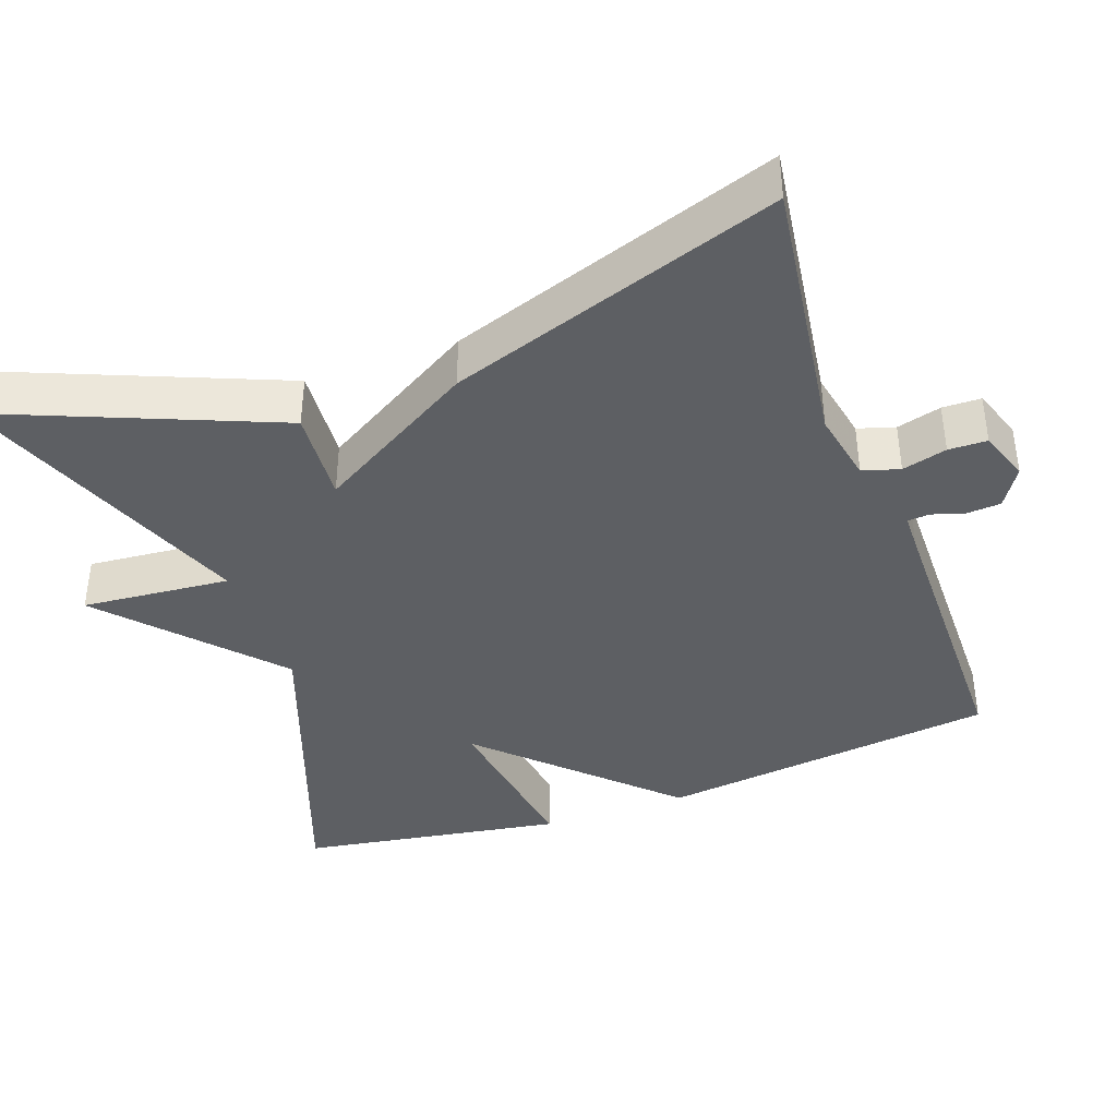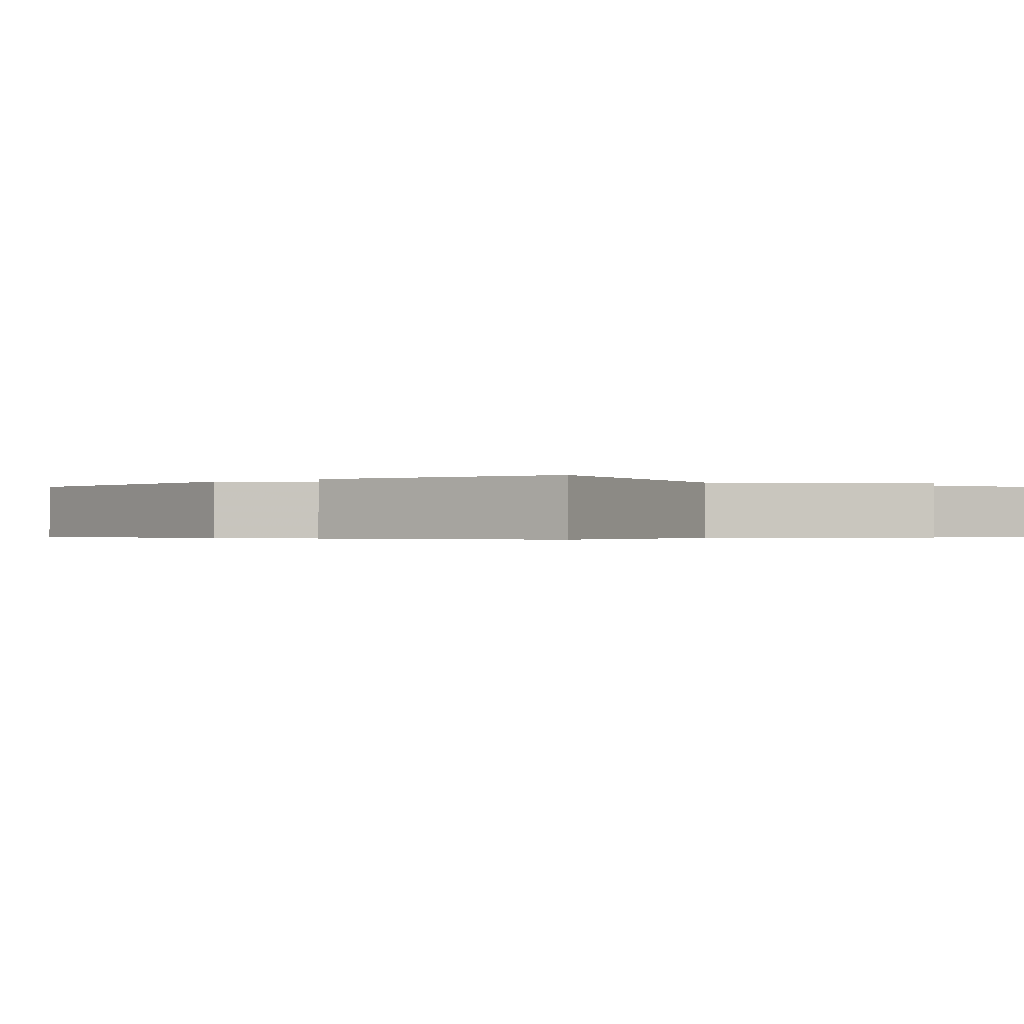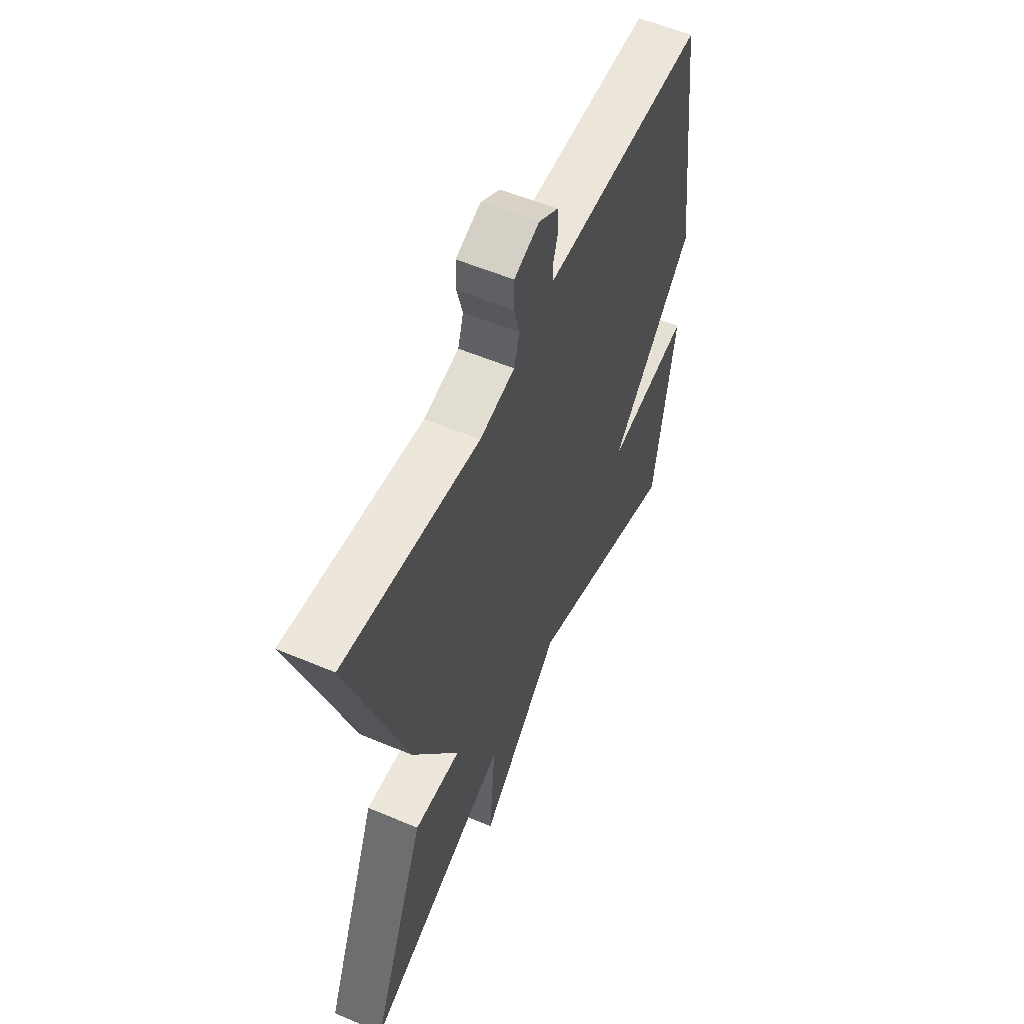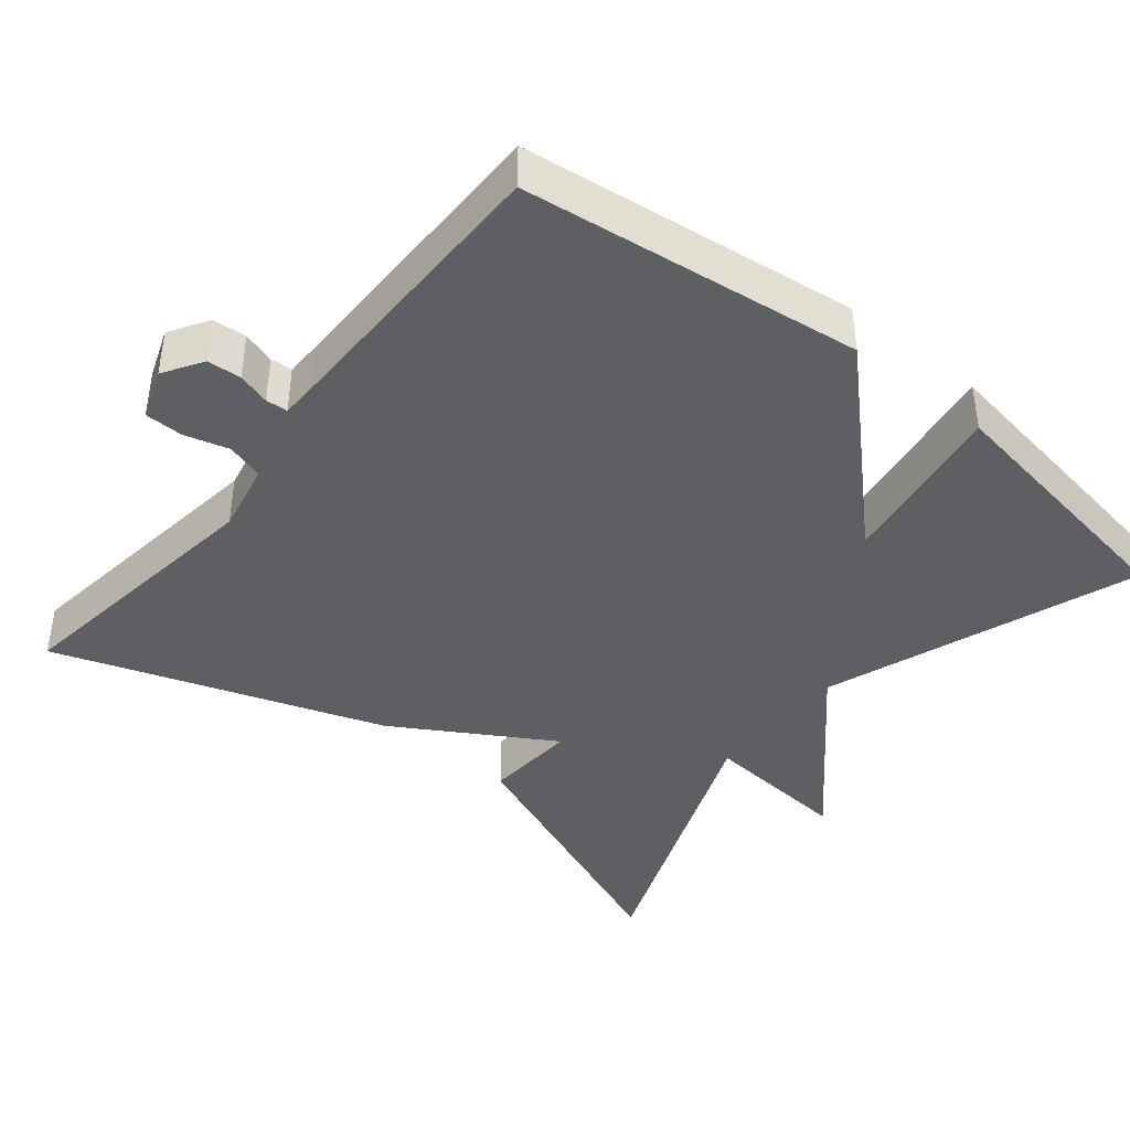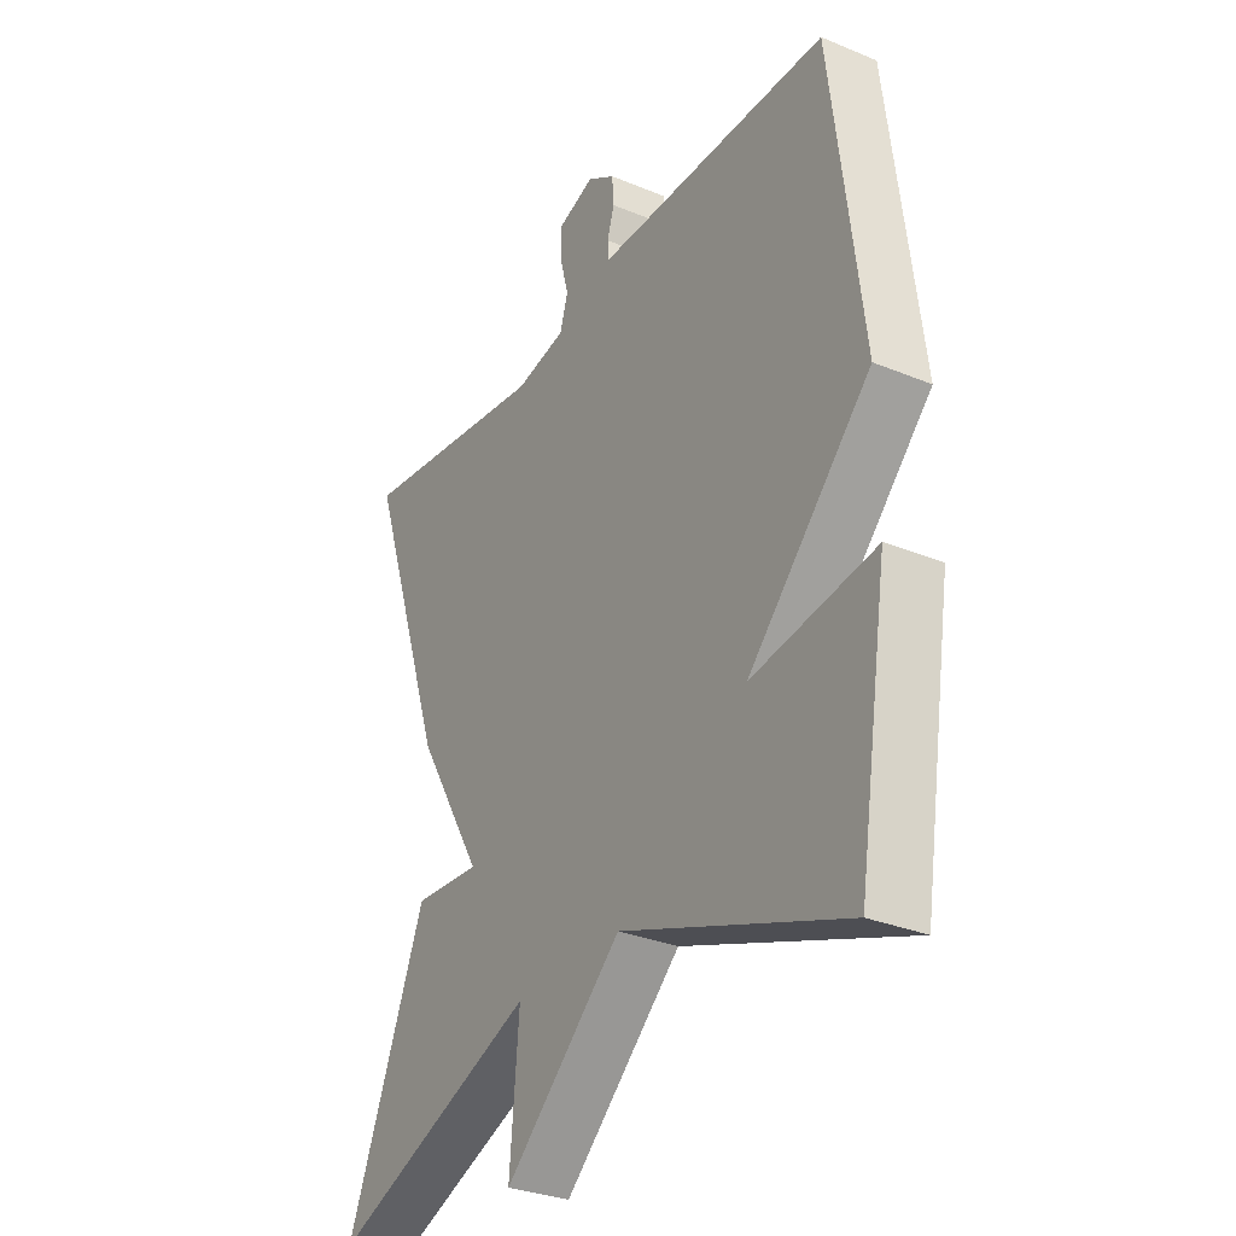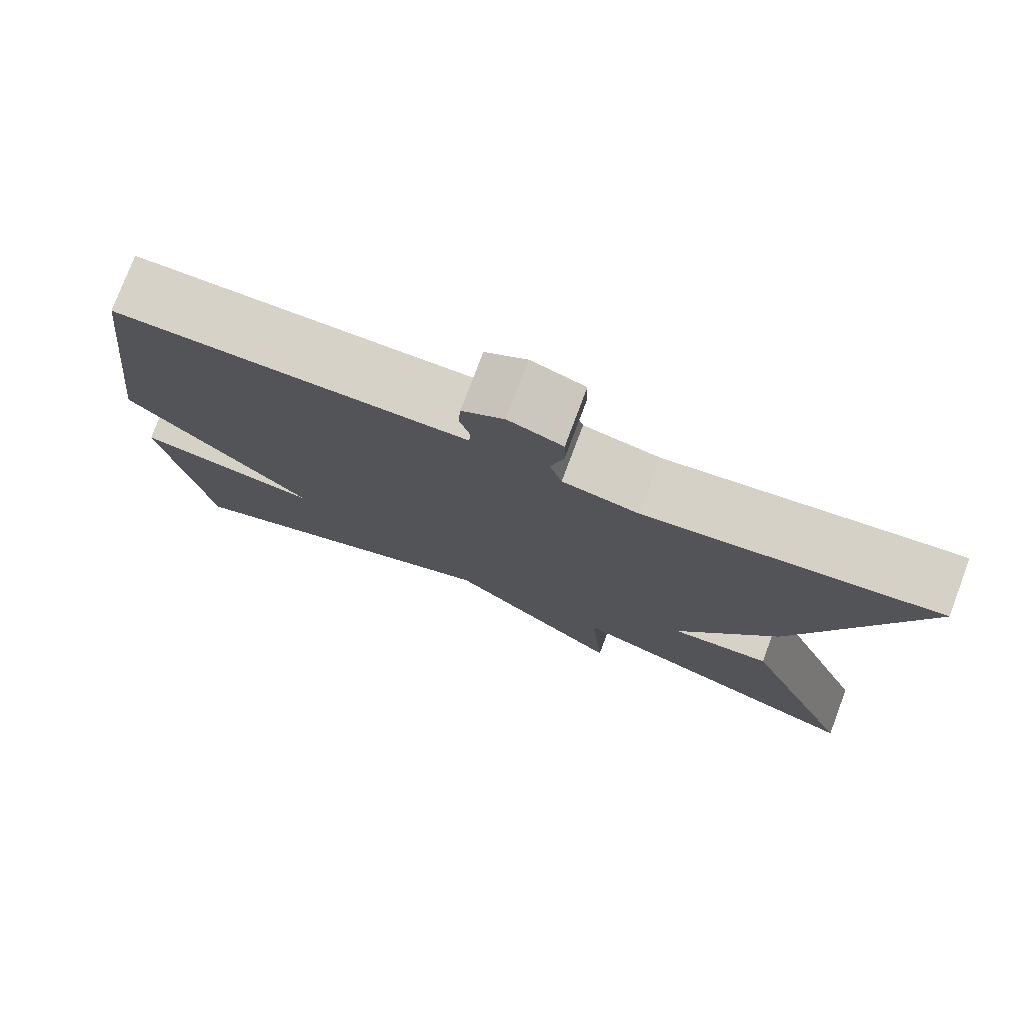
<metadata>
{"format":"obj","ext":"obj","renderer":"f3d","projection":"perspective","resolution":1024,"background":"white","views":[{"elev":-39.9,"azim":-70.3,"up":"+Y"},{"elev":-0.4,"azim":134.8,"up":"+Y"},{"elev":56.3,"azim":-66.1,"up":"+Z"},{"elev":-41.7,"azim":51.1,"up":"+Y"},{"elev":-31.0,"azim":59.4,"up":"+Z"},{"elev":77.3,"azim":-159.4,"up":"+Z"}]}
</metadata>
<code>
v 0.5 0.07 -0.5
v 0.087 0.07 -0.349
v -0.13 0.07 -0.546
v -0.113 0.07 -0.349
v -0.5 0.07 -0.5
v -0.352 0.07 -0.137
v -0.228 0.07 -0.146
v -0.352 0.07 0.063
v -0.5 0.07 0.5
v -0.139 0.07 0.451
v -0.045 0.07 0.47
v -0.03 0.07 0.519
v -0.046 0.07 0.578
v -0.045 0.07 0.629
v 0.022 0.07 0.653
v 0.074 0.07 0.62
v 0.077 0.07 0.575
v 0.064 0.07 0.532
v 0.066 0.07 0.503
v 0.114 0.07 0.502
v 0.5 0.07 0.5
v 0.556 0.07 0.05
v 0.329 0.07 -0.184
v 0.556 0.07 -0.15
v 0.5 0 -0.5
v 0.087 0 -0.349
v -0.13 0 -0.546
v -0.113 0 -0.349
v -0.5 0 -0.5
v -0.352 0 -0.137
v -0.228 0 -0.146
v -0.352 0 0.063
v -0.5 0 0.5
v -0.139 0 0.451
v -0.045 0 0.47
v -0.03 0 0.519
v -0.046 0 0.578
v -0.045 0 0.629
v 0.022 0 0.653
v 0.074 0 0.62
v 0.077 0 0.575
v 0.064 0 0.532
v 0.066 0 0.503
v 0.114 0 0.502
v 0.5 0 0.5
v 0.556 0 0.05
v 0.329 0 -0.184
v 0.556 0 -0.15
f 23 24 1 2
f 22 23 2
f 21 22 2
f 20 21 2
f 2 3 4
f 20 2 4
f 19 20 4
f 18 19 4
f 16 17 18
f 15 16 18
f 14 15 18
f 13 14 18
f 12 13 18
f 11 12 18 4
f 10 11 4
f 7 8 9 10
f 7 10 4
f 4 5 6 7
f 26 25 48 47
f 26 47 46
f 26 46 45
f 26 45 44
f 28 27 26
f 28 26 44
f 28 44 43
f 28 43 42
f 42 41 40
f 42 40 39
f 42 39 38
f 42 38 37
f 42 37 36
f 28 42 36 35
f 28 35 34
f 34 33 32 31
f 28 34 31
f 31 30 29 28
f 1 25 26 2
f 2 26 27 3
f 3 27 28 4
f 4 28 29 5
f 5 29 30 6
f 6 30 31 7
f 7 31 32 8
f 8 32 33 9
f 9 33 34 10
f 10 34 35 11
f 11 35 36 12
f 12 36 37 13
f 13 37 38 14
f 14 38 39 15
f 15 39 40 16
f 16 40 41 17
f 17 41 42 18
f 18 42 43 19
f 19 43 44 20
f 20 44 45 21
f 21 45 46 22
f 22 46 47 23
f 23 47 48 24
f 24 48 25 1

</code>
